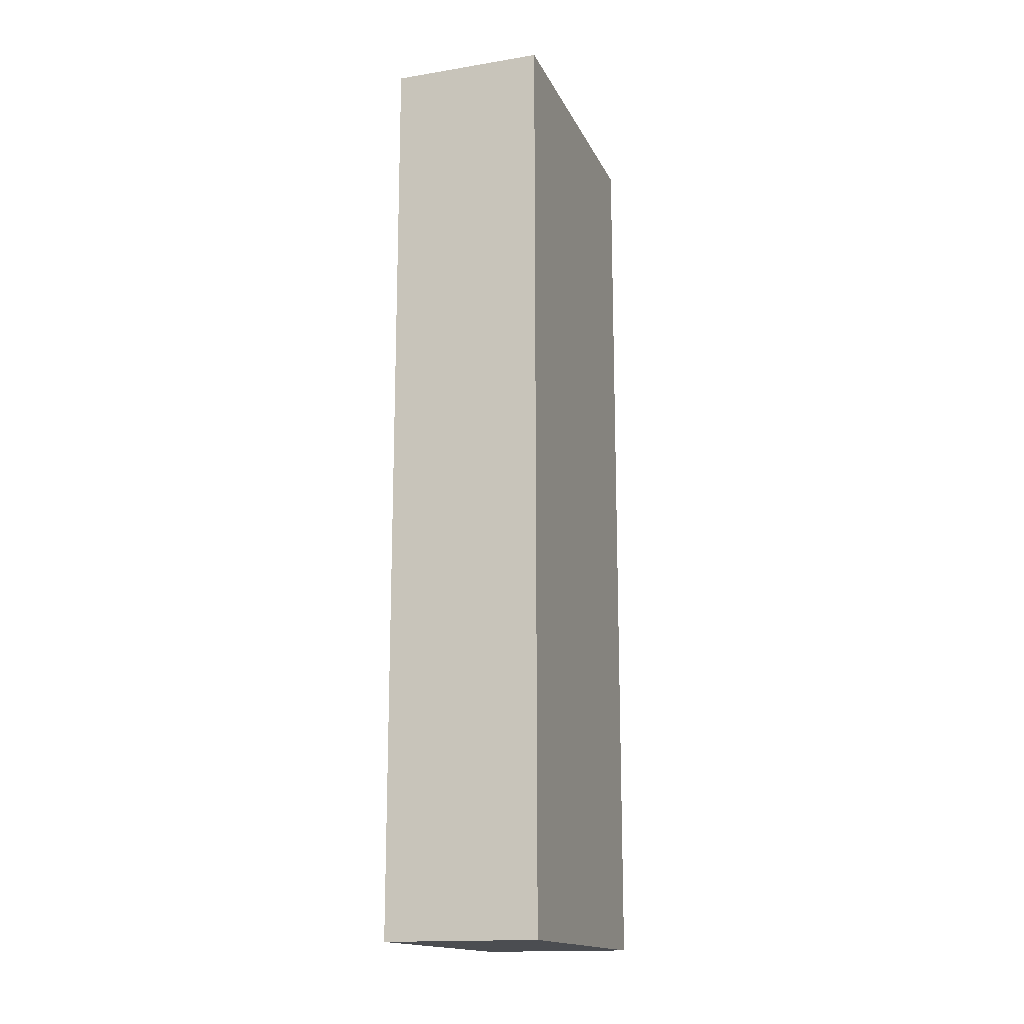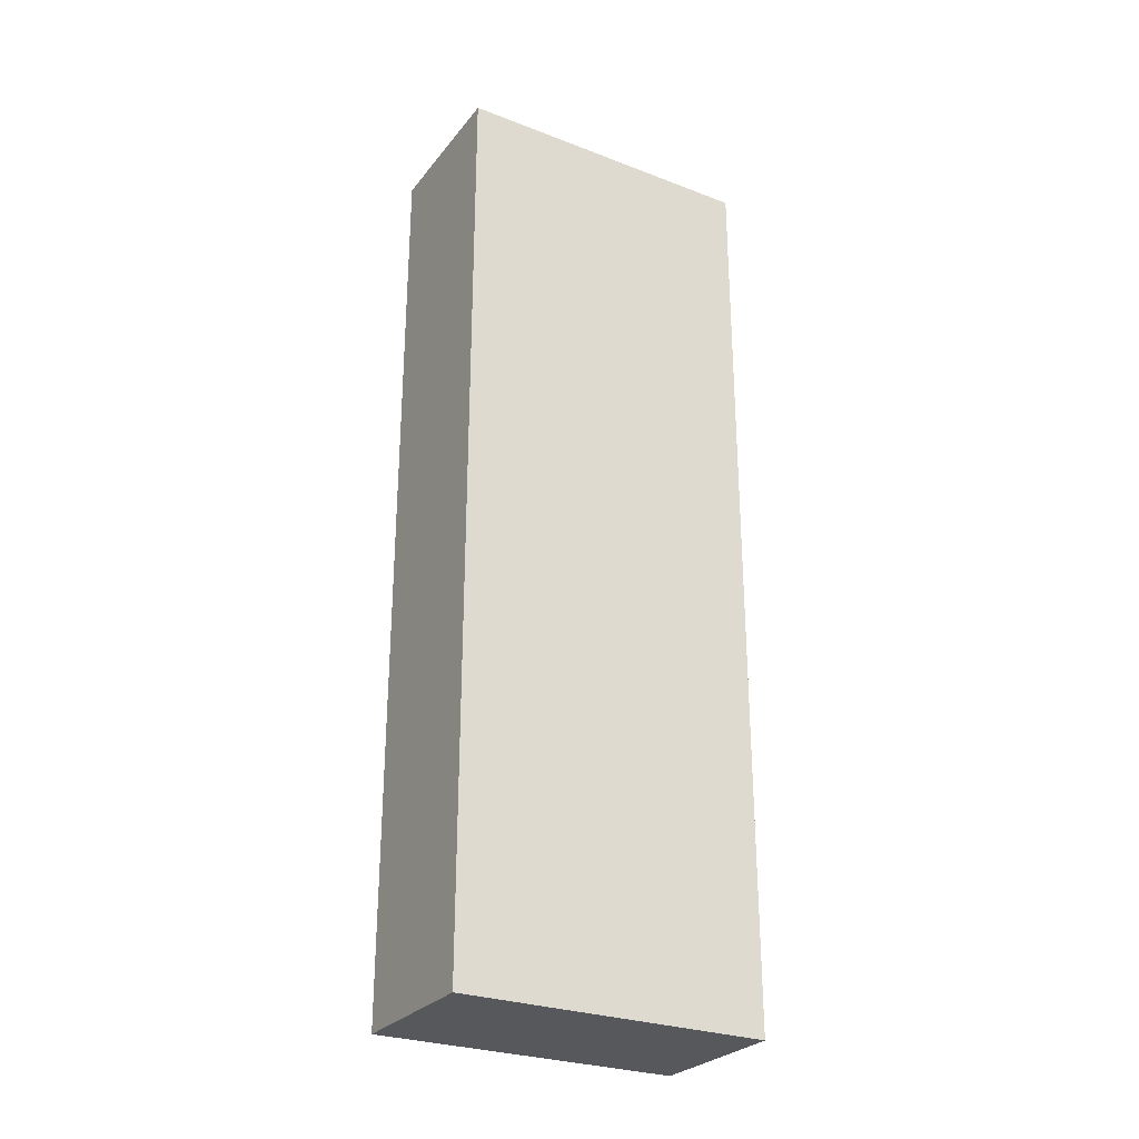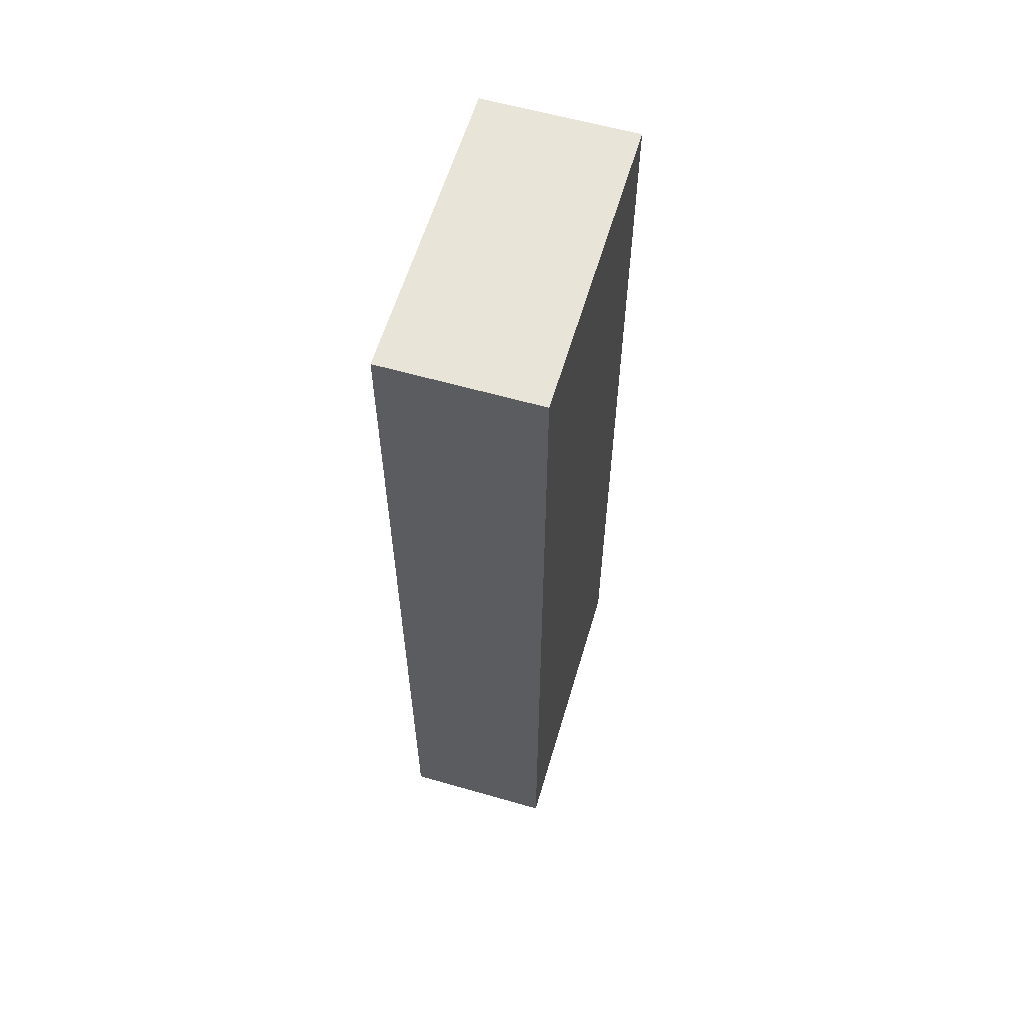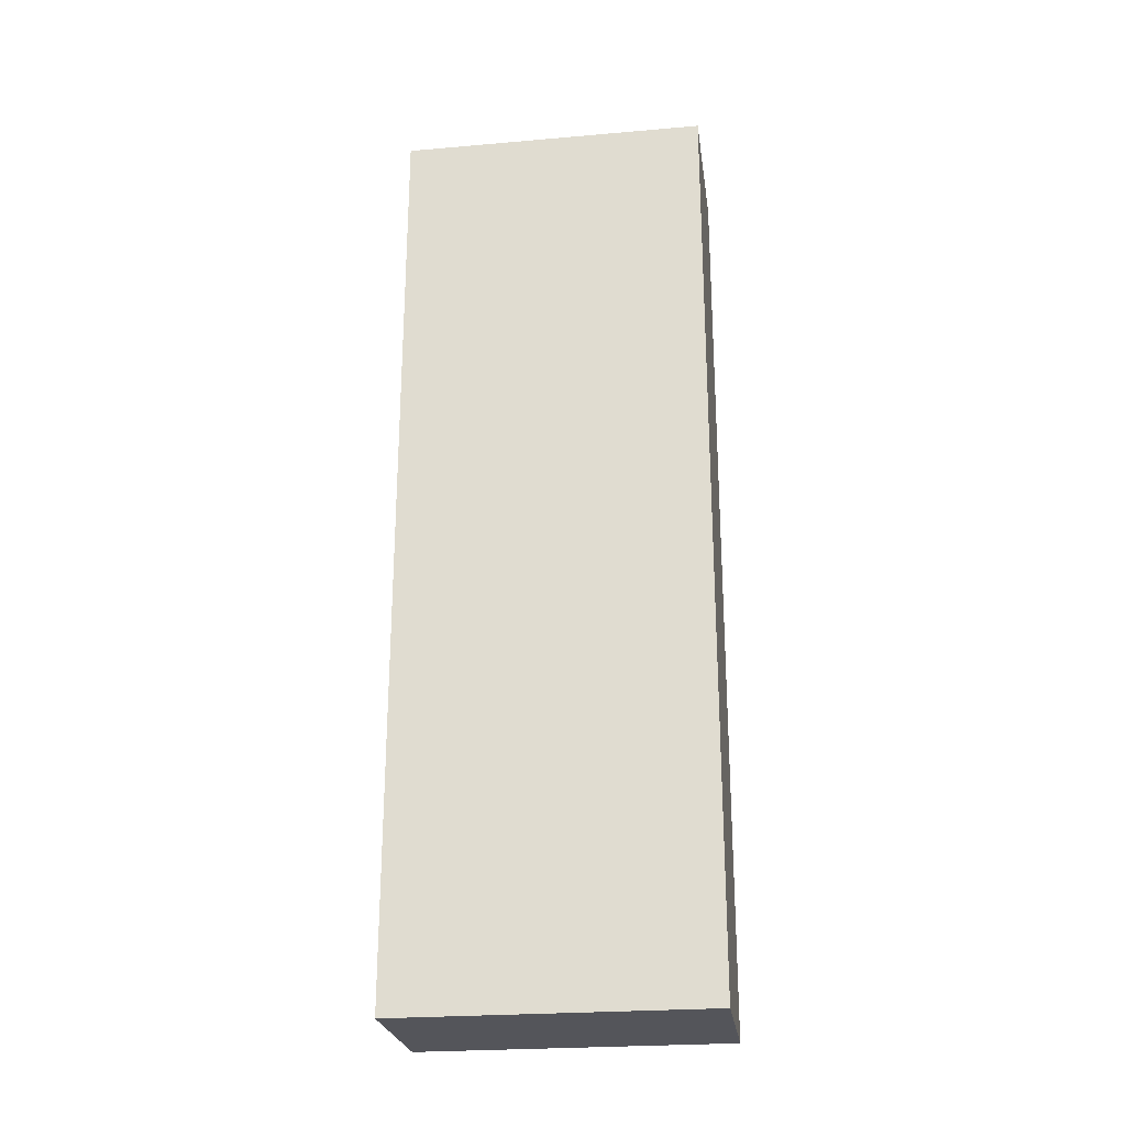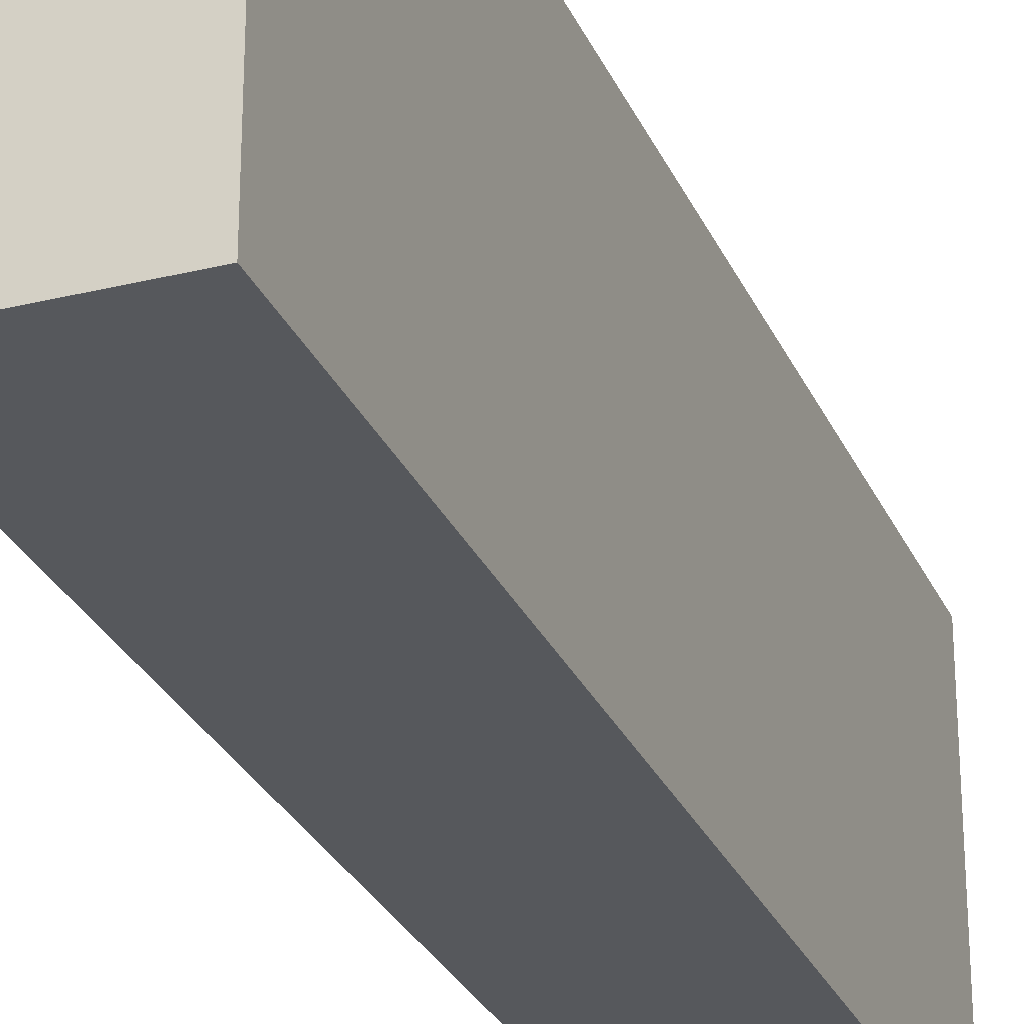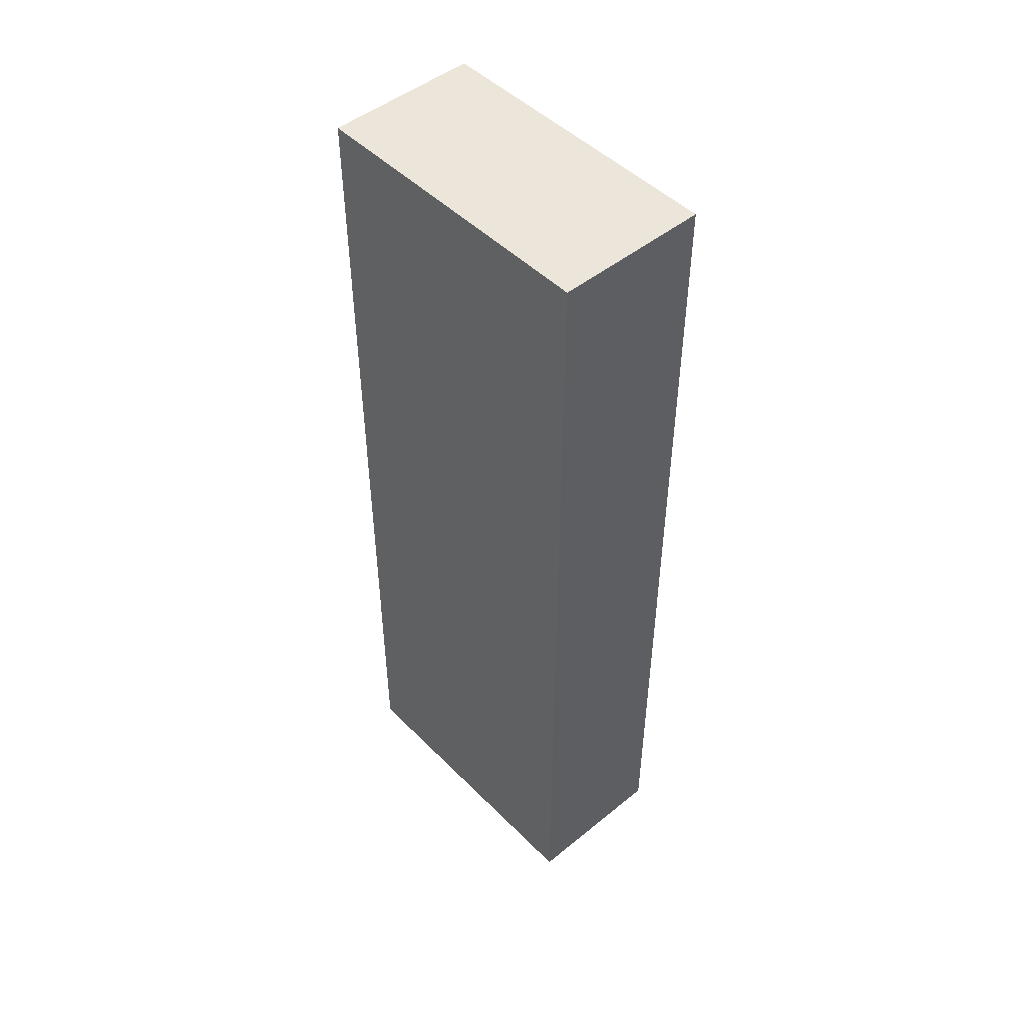
<metadata>
{"format":"obj","ext":"obj","renderer":"f3d","projection":"perspective","resolution":1024,"background":"white","views":[{"elev":-16.0,"azim":-161.4,"up":"+Y"},{"elev":-27.8,"azim":59.8,"up":"+Y"},{"elev":59.9,"azim":16.4,"up":"+Y"},{"elev":-25.0,"azim":98.0,"up":"+Y"},{"elev":-28.1,"azim":-159.6,"up":"+Z"},{"elev":48.4,"azim":137.9,"up":"+Y"}]}
</metadata>
<code>
o Mesh1_Component_1_1_Model.003
v 0.0075 -0.045 0.015
v -0.0075 -0.045 -0.015
v 0.0075 -0.045 -0.015
v -0.0075 -0.045 0.015
v -0.0075 0.045 0.015
v 0.0075 0.045 0.015
v 0.0075 0.045 -0.015
v -0.0075 0.045 -0.015
f 1 2 3
f 2 1 4
f 1 5 4
f 5 1 6
f 1 7 6
f 7 1 3
f 2 7 3
f 7 2 8
f 2 5 8
f 5 2 4
f 5 7 8
f 7 5 6

</code>
